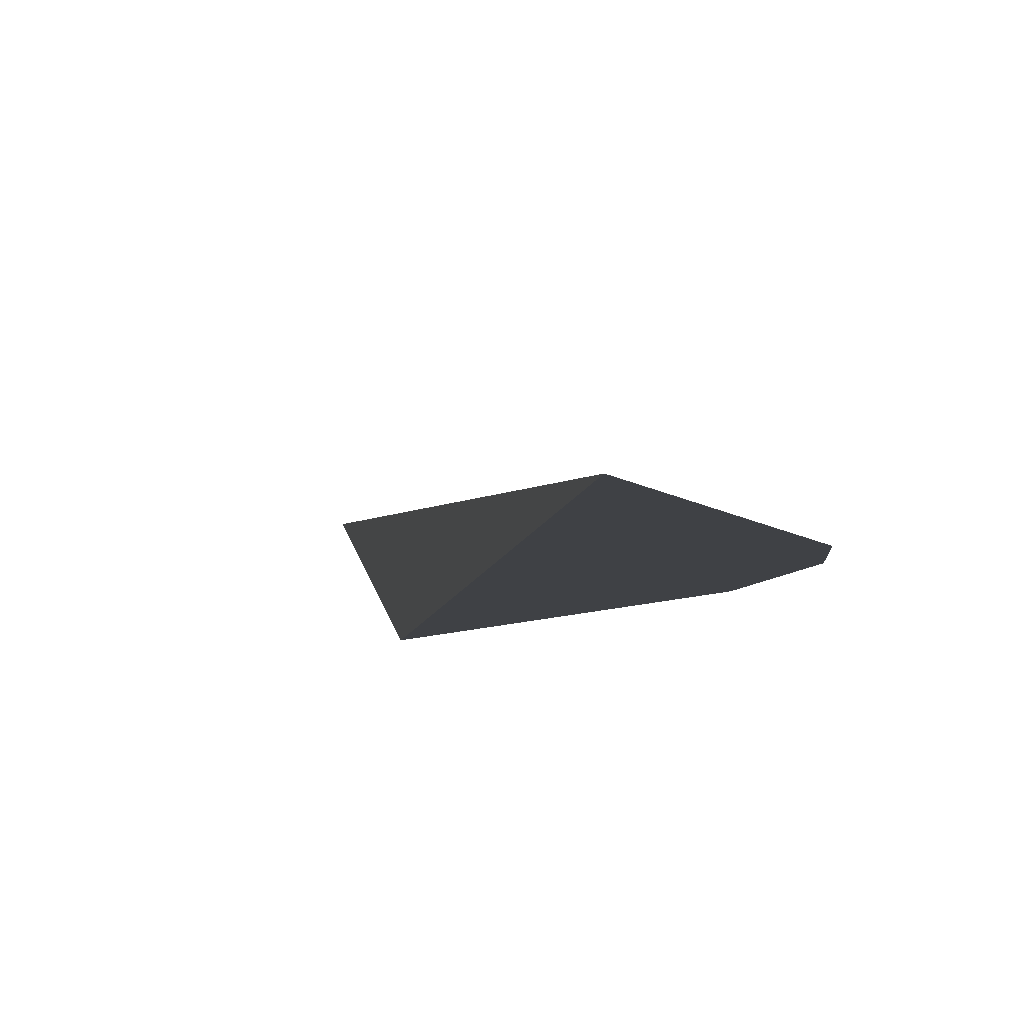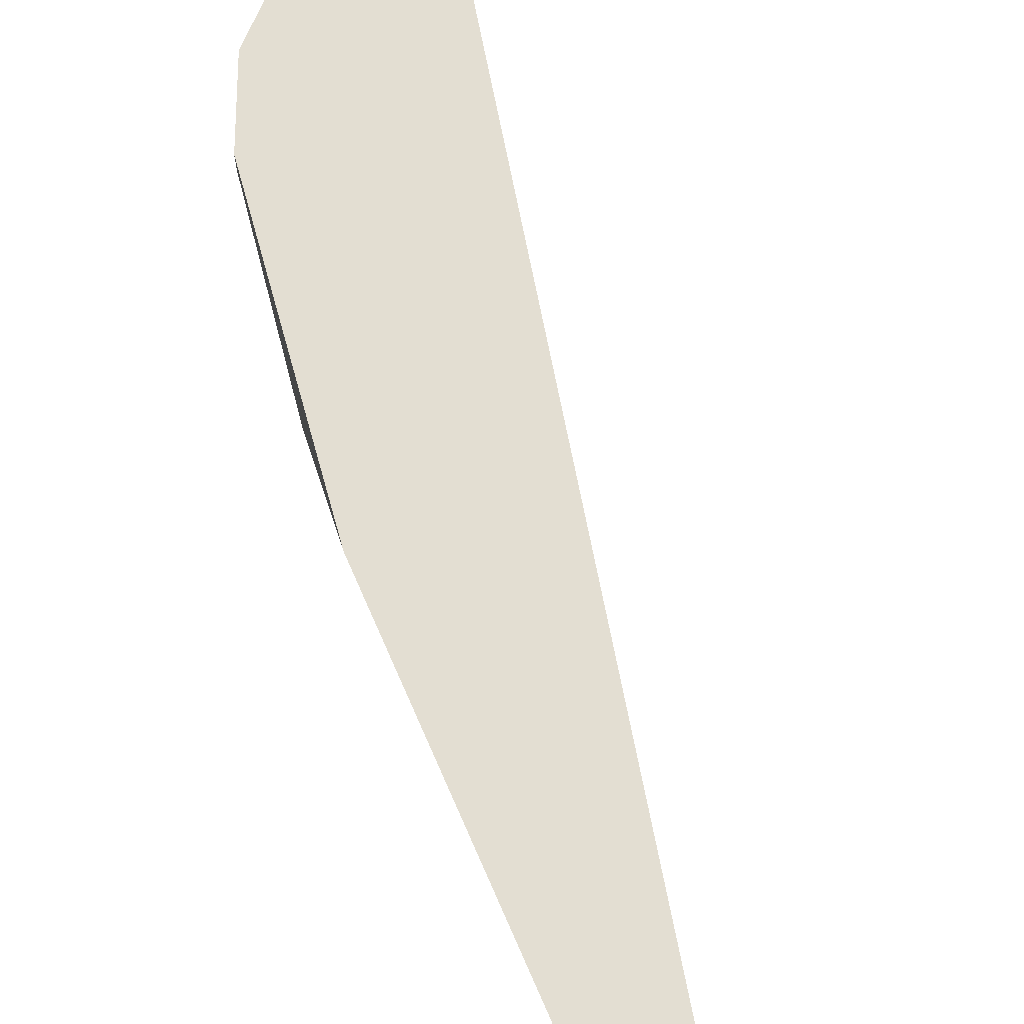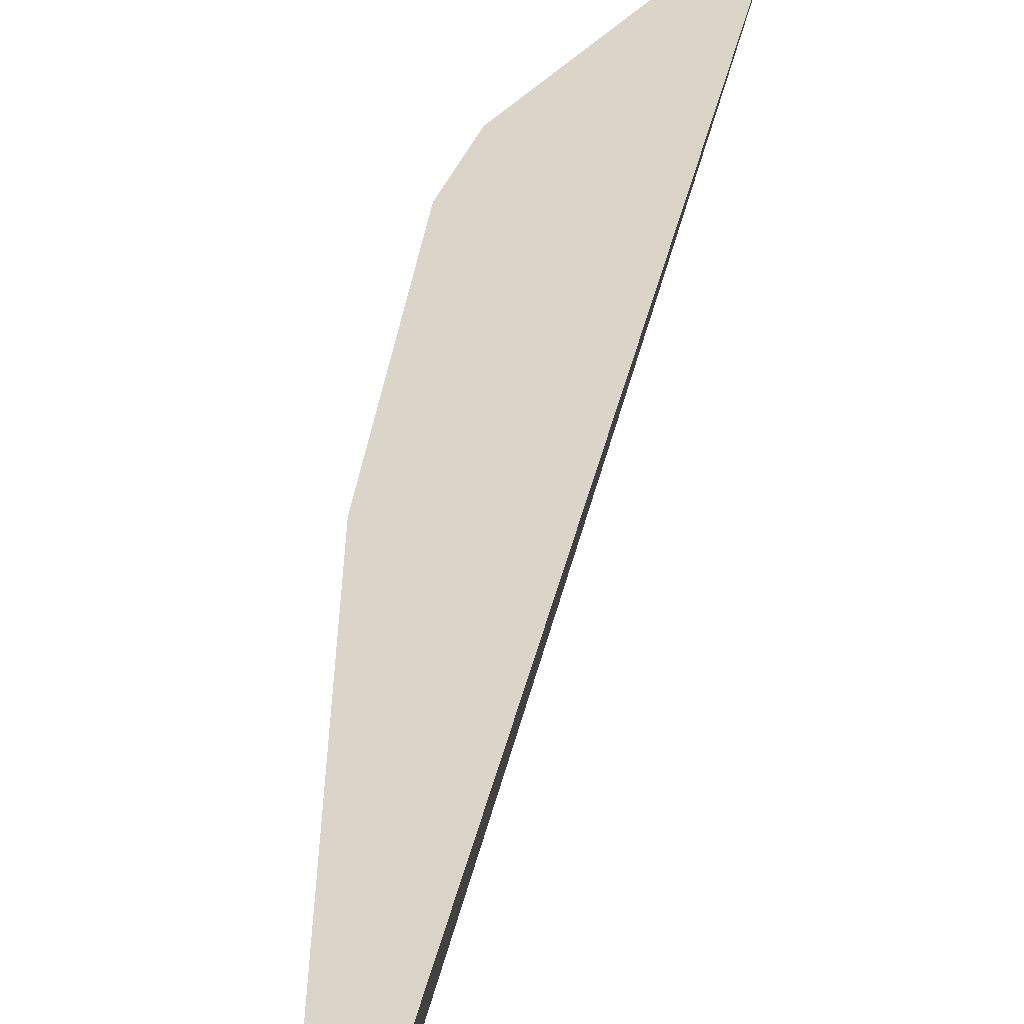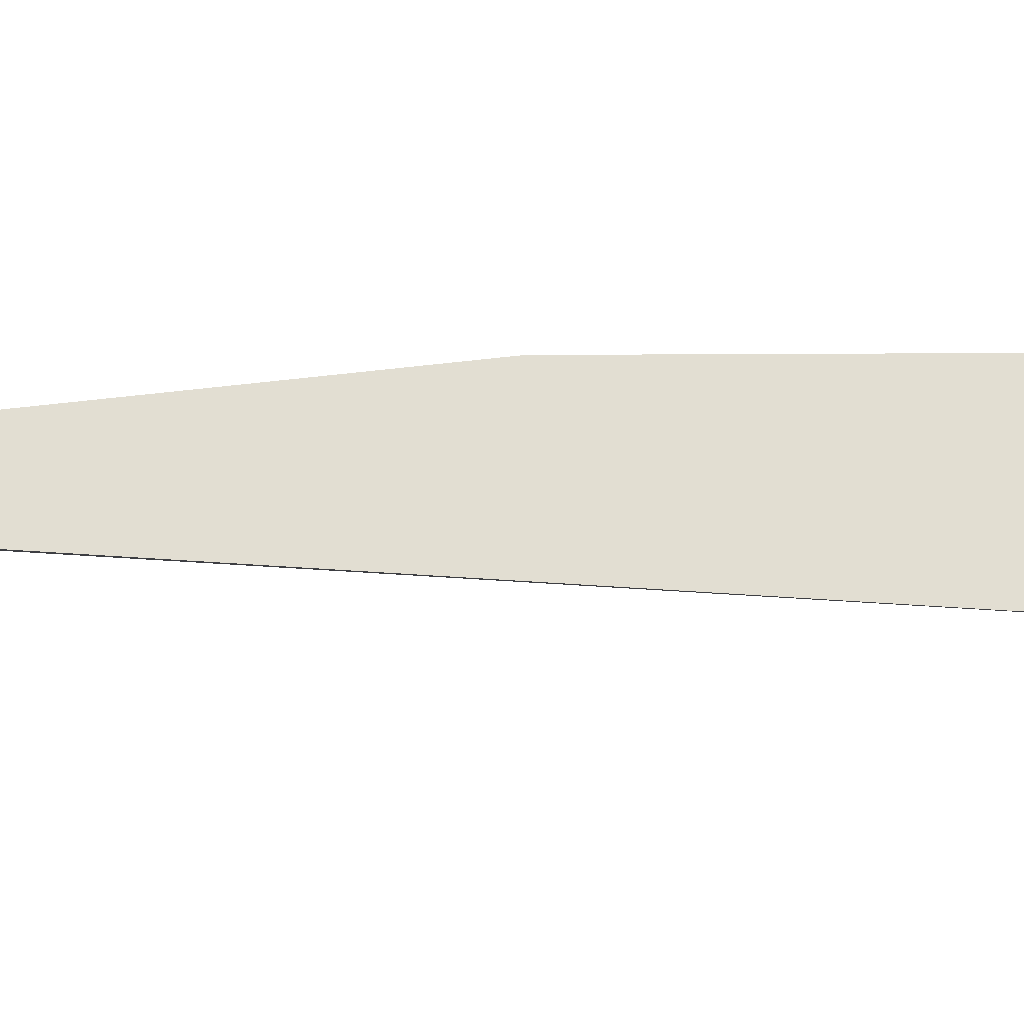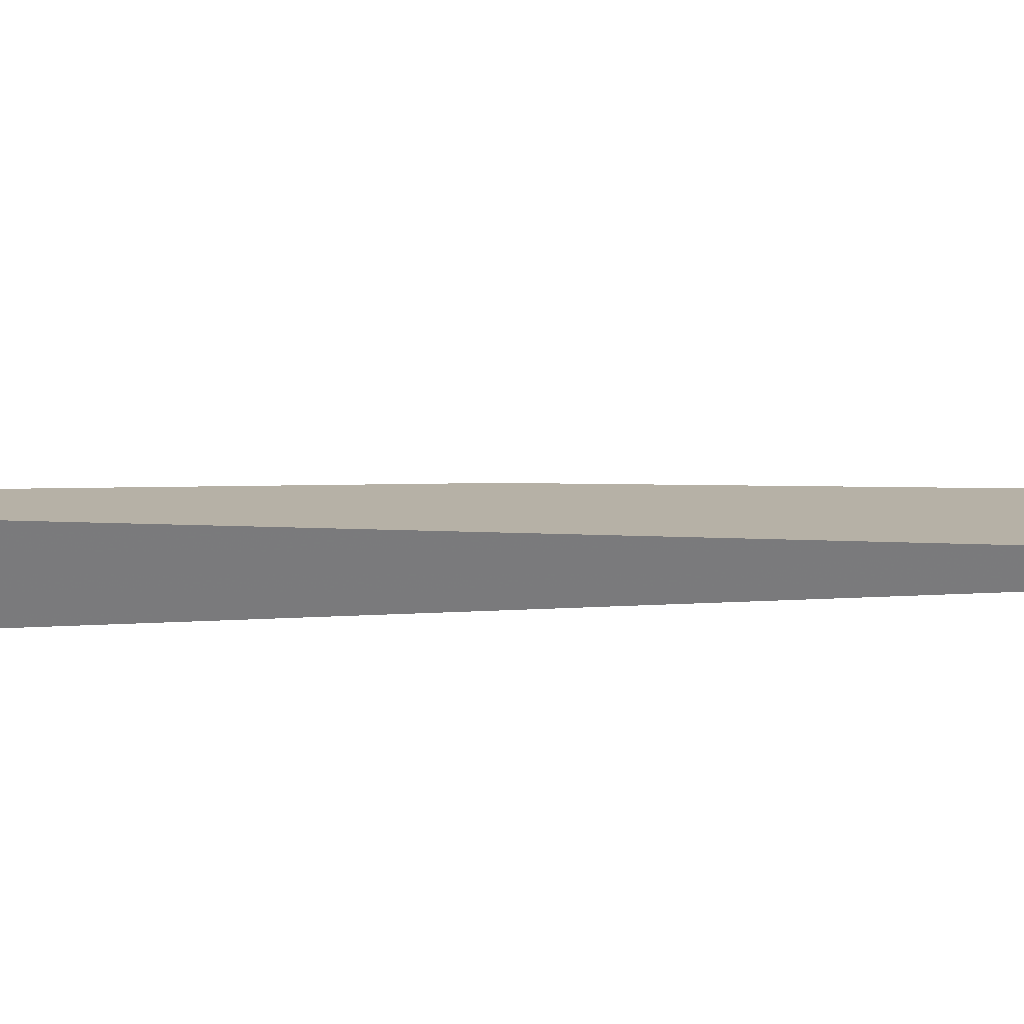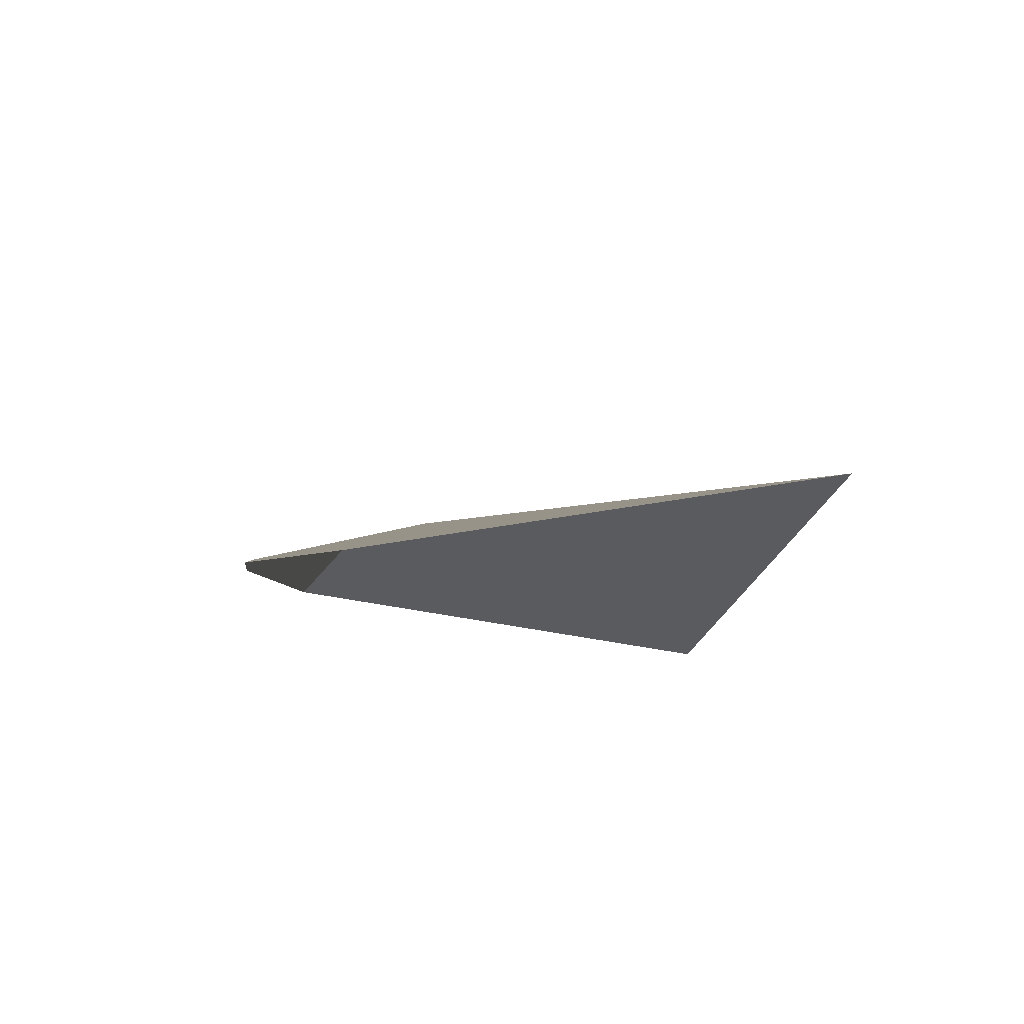
<metadata>
{"format":"obj","ext":"obj","renderer":"f3d","projection":"perspective","resolution":1024,"background":"white","views":[{"elev":-4.7,"azim":6.2,"up":"+Y"},{"elev":49.9,"azim":-176.0,"up":"+Y"},{"elev":39.2,"azim":-156.2,"up":"+Y"},{"elev":78.7,"azim":-74.8,"up":"+Y"},{"elev":22.3,"azim":-83.0,"up":"+Y"},{"elev":2.8,"azim":-175.6,"up":"+Y"}]}
</metadata>
<code>
o WoodenBrokenPlanks_824
v 410.3 6.538 -21.21
v 408.3 9.053 -29.03
v 415.6 7.222 -11.38
v 416.5 6.436 -8.422
v 416.2 6.646 7.189
v 418.2 6.459 -0.7573
v 418.1 6.55 -3.085
v 418 6.437 -3.295
f 1 2 3 4
f 7 8 4 3
f 8 7 6
f 2 1 5
f 5 1 8 6
f 8 1 4
f 3 2 5 6
f 3 6 7

</code>
